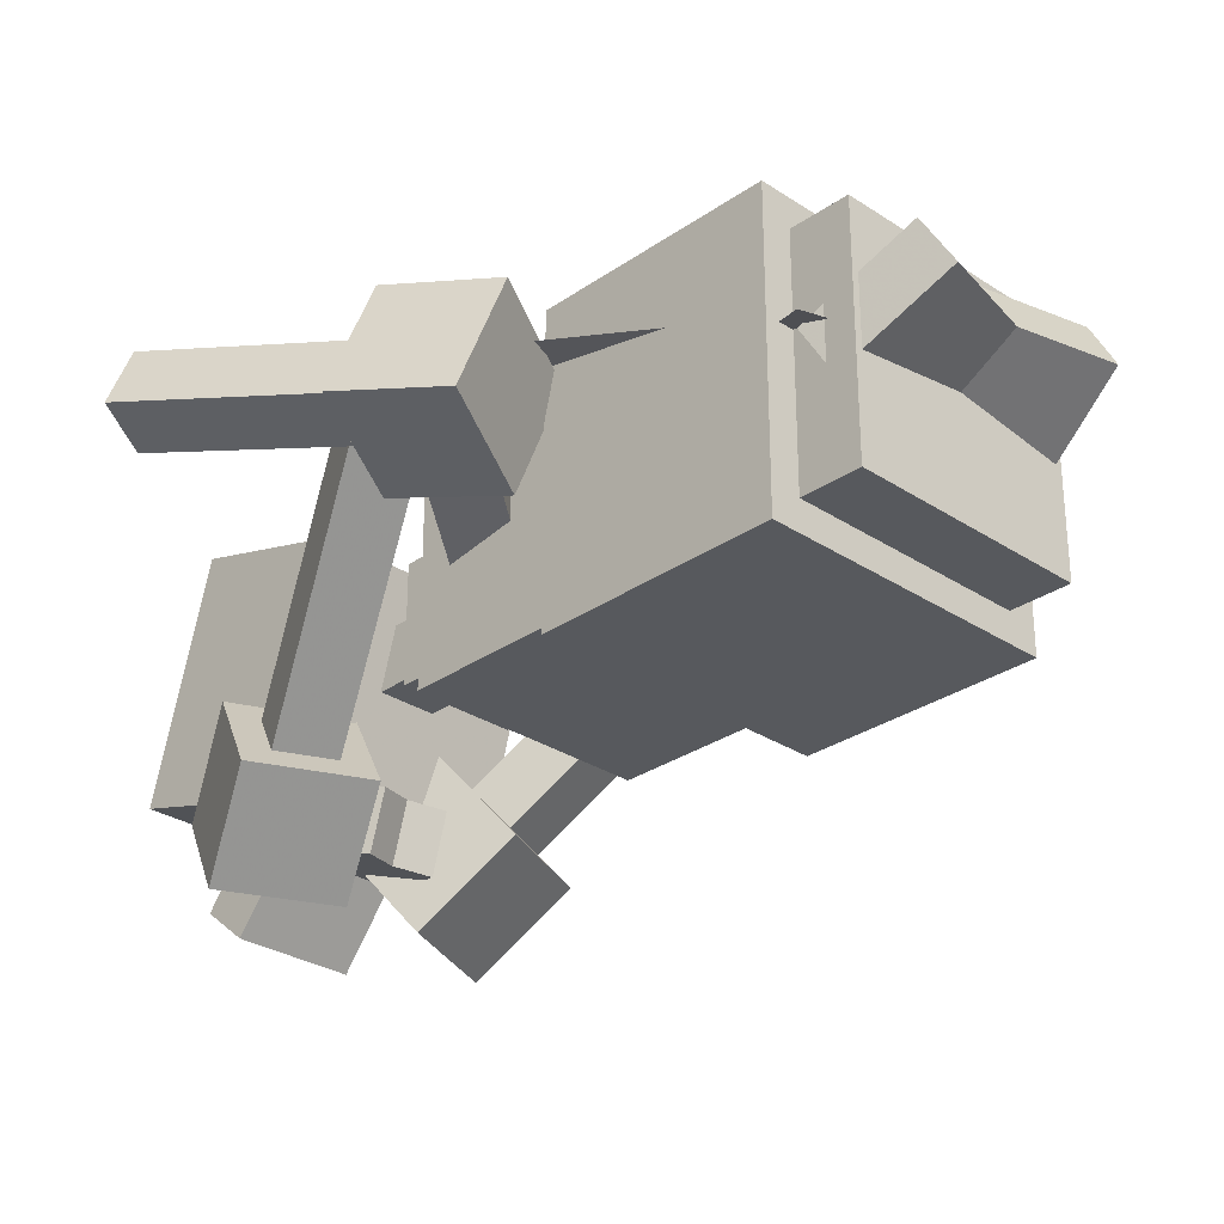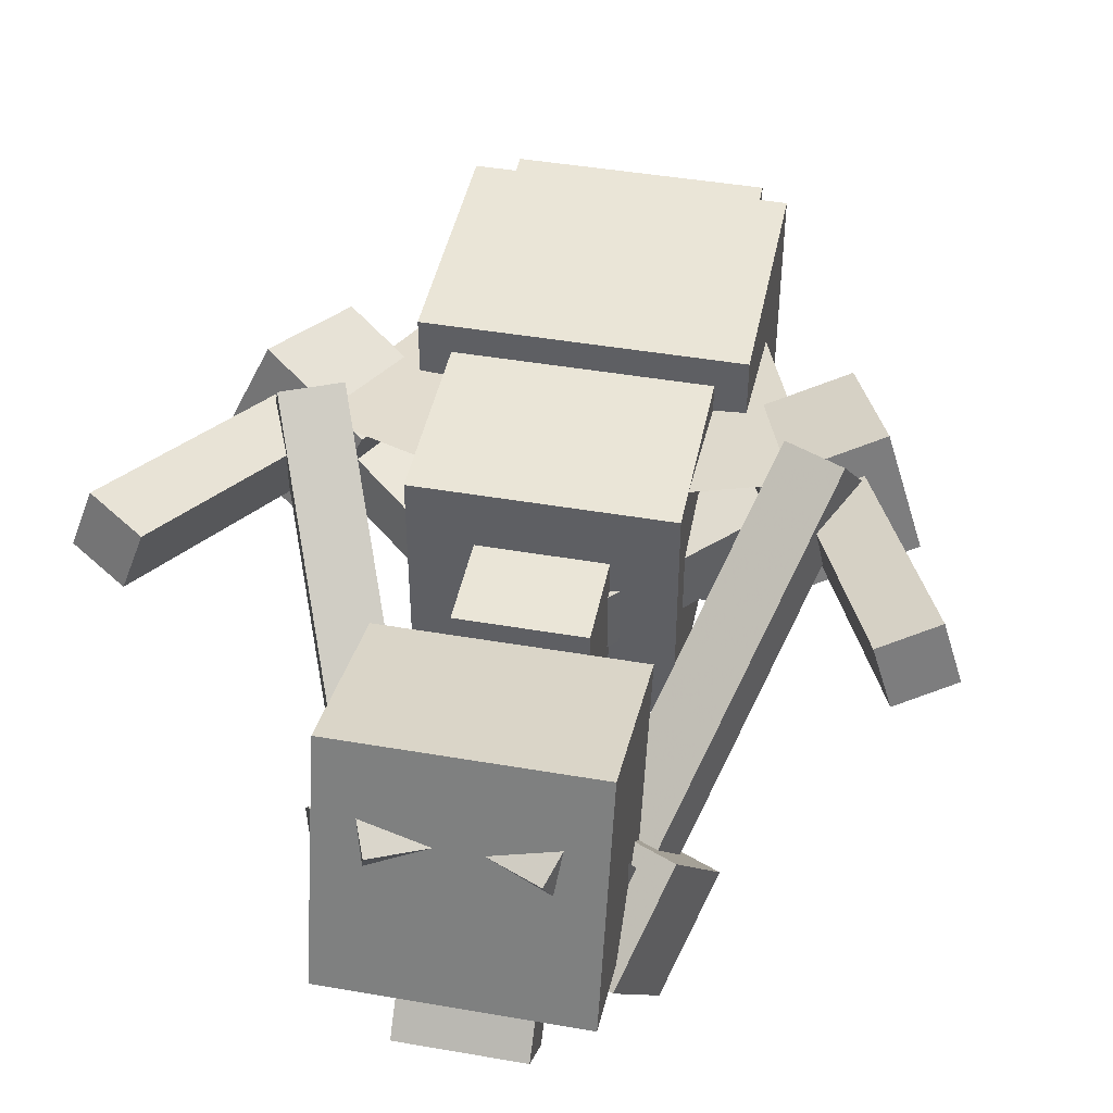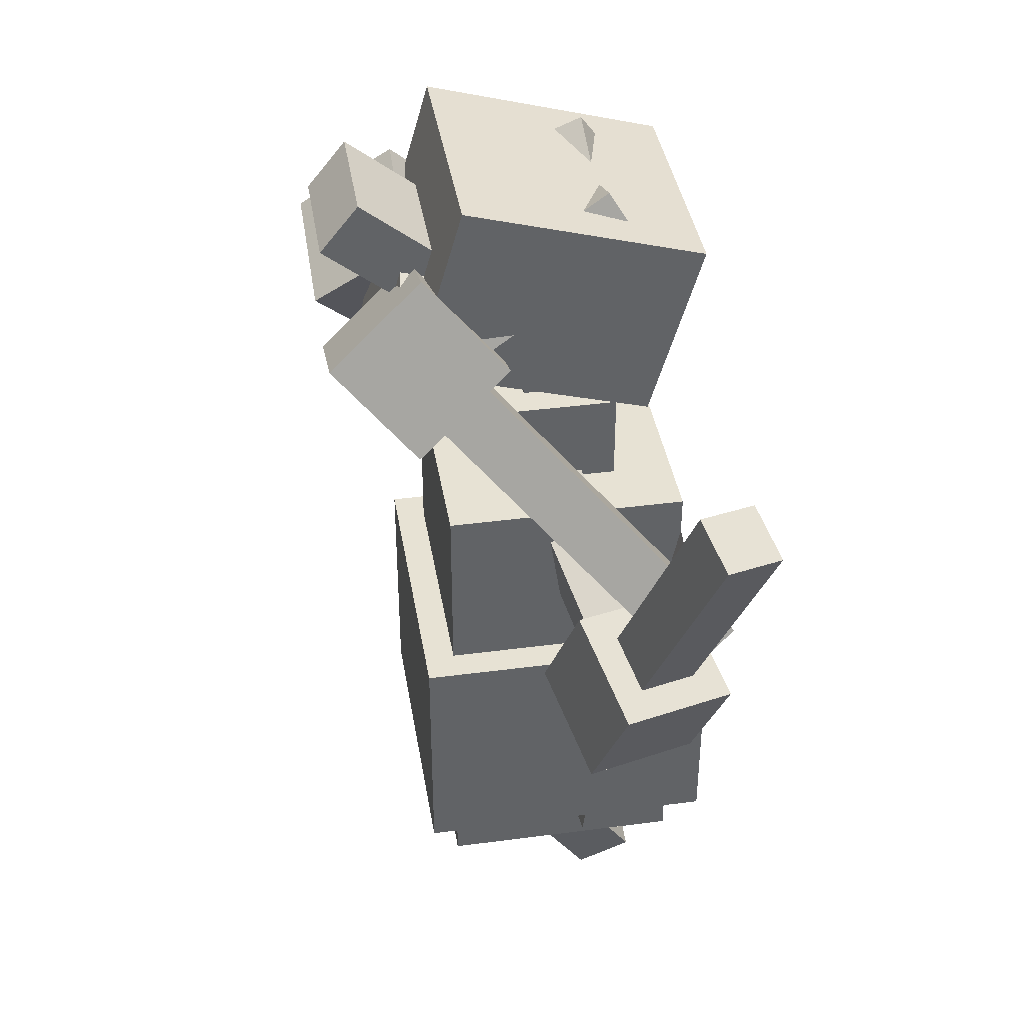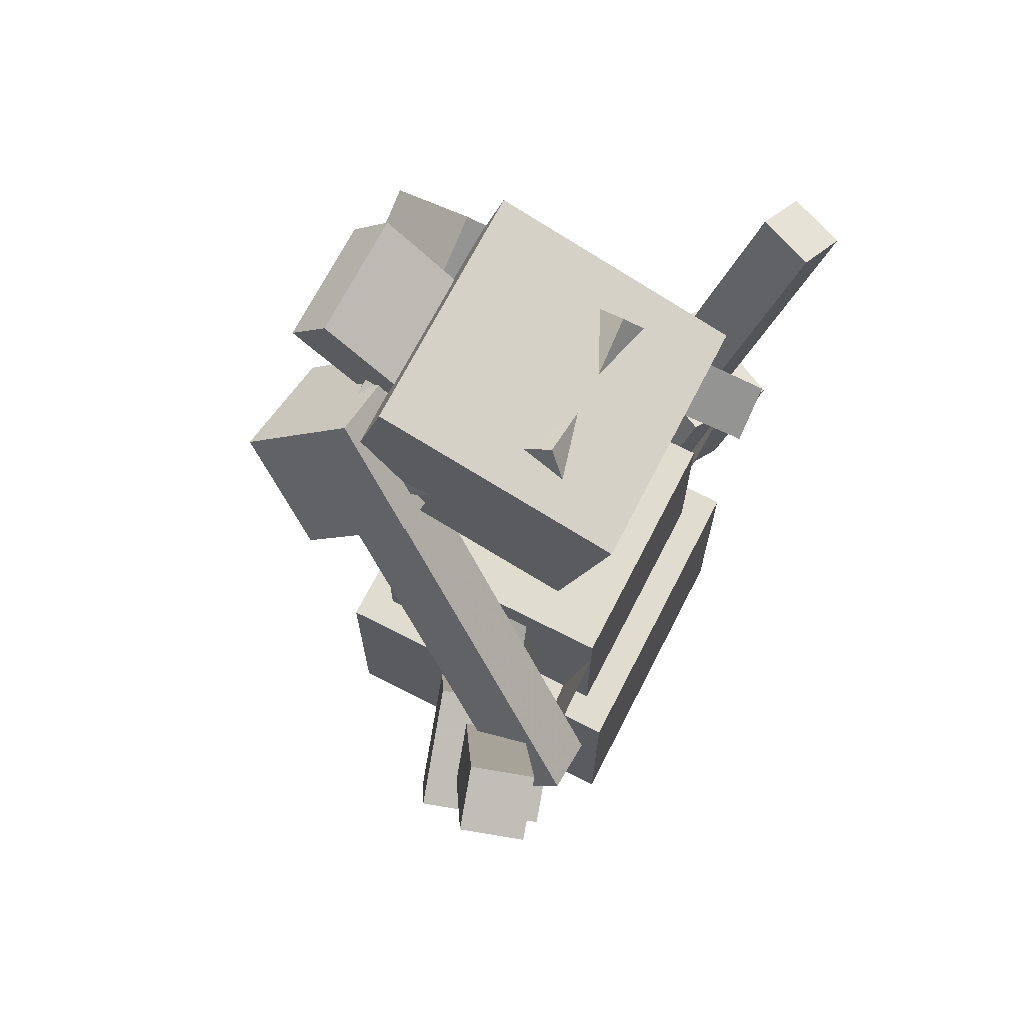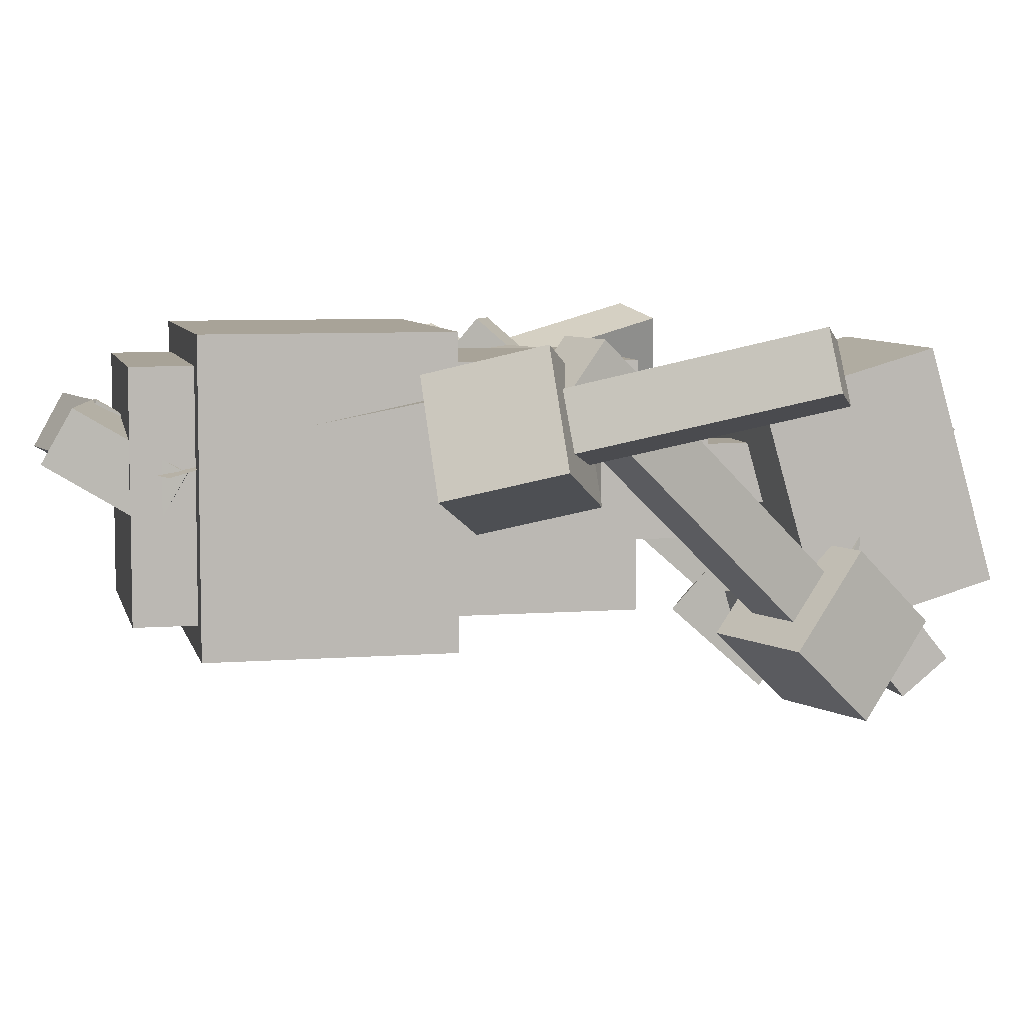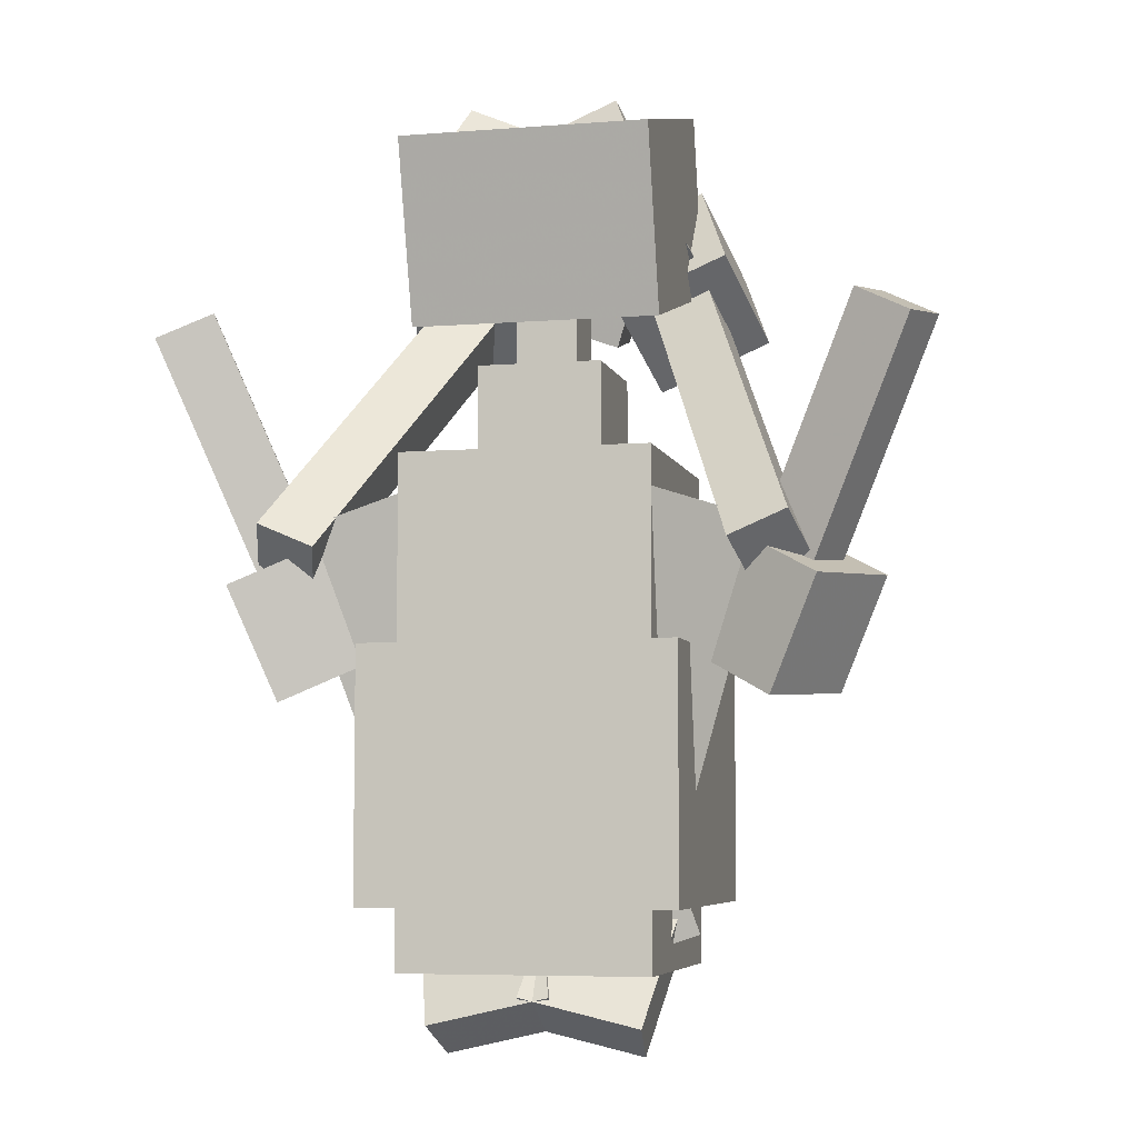
<metadata>
{"format":"obj","ext":"obj","renderer":"f3d","projection":"perspective","resolution":1024,"background":"white","views":[{"elev":-29.1,"azim":-44.3,"up":"+Z"},{"elev":44.4,"azim":-168.6,"up":"+Z"},{"elev":39.7,"azim":-99.3,"up":"+Y"},{"elev":69.6,"azim":-62.9,"up":"+Y"},{"elev":6.9,"azim":77.2,"up":"+Z"},{"elev":-6.0,"azim":13.4,"up":"+Y"}]}
</metadata>
<code>
o body1
v 0.125 -0.5 -0.125
v -0.125 -0.5 -0.125
v -0.125 -0 -0.125
v 0.125 0 -0.125
v -0.125 -0.5 0.125
v 0.125 -0.5 0.125
v 0.125 0 0.125
v -0.125 -0 0.125
f 1 2 3 4
f 5 6 7 8
f 4 3 8 7
f 6 5 2 1
f 6 1 4 7
f 2 5 8 3
o body2
v 0.1562 -0.4375 -0.1562
v -0.1562 -0.4375 -0.1562
v -0.1562 -0.1875 -0.1562
v 0.1562 -0.1875 -0.1562
v -0.1562 -0.4375 0.1562
v 0.1562 -0.4375 0.1562
v 0.1562 -0.1875 0.1562
v -0.1562 -0.1875 0.1562
f 9 10 11 12
f 13 14 15 16
f 12 11 16 15
f 14 13 10 9
f 14 9 12 15
f 10 13 16 11
o leftfoot
v 0.02275 -0.5539 0.03125
v -0.09905 -0.582 0.03125
v -0.1234 -0.4766 -0.03125
v -0.001602 -0.4484 -0.03125
v -0.1061 -0.5516 0.08538
v 0.01572 -0.5235 0.08538
v -0.008632 -0.418 0.02288
v -0.1304 -0.4461 0.02288
f 17 18 19 20
f 21 22 23 24
f 20 19 24 23
f 22 21 18 17
f 22 17 20 23
f 18 21 24 19
o rightfoot
v 0.09905 -0.582 0.03125
v -0.02275 -0.5539 0.03125
v 0.001602 -0.4484 -0.03125
v 0.1234 -0.4766 -0.03125
v -0.01572 -0.5235 0.08538
v 0.1061 -0.5516 0.08538
v 0.1304 -0.4461 0.02288
v 0.008632 -0.418 0.02288
f 25 26 27 28
f 29 30 31 32
f 28 27 32 31
f 30 29 26 25
f 30 25 28 31
f 26 29 32 27
o leftarm1
v -0.02647 -0.04417 -0.03827
v -0.2243 -0.1827 0.02643
v -0.2601 -0.1315 0.02643
v -0.06232 0.007023 -0.03827
v -0.211 -0.1734 0.0868
v -0.01322 -0.0349 0.0221
v -0.04907 0.0163 0.0221
v -0.2469 -0.1222 0.0868
f 33 34 35 36
f 37 38 39 40
f 36 35 40 39
f 38 37 34 33
f 38 33 36 39
f 34 37 40 35
o leftarm2
v -0.2731 -0.1617 0.03518
v -0.3832 0.1223 0.1049
v -0.3283 0.1475 0.08895
v -0.2182 -0.1365 0.01925
v -0.3631 0.1156 0.1637
v -0.253 -0.1684 0.09398
v -0.1981 -0.1432 0.07805
v -0.3082 0.1409 0.1478
f 41 42 43 44
f 45 46 47 48
f 44 43 48 47
f 46 45 42 41
f 46 41 44 47
f 42 45 48 43
o leftarm3
v -0.2886 -0.2278 -0.000199
v -0.3326 -0.1142 0.02768
v -0.2228 -0.06379 -0.00418
v -0.1787 -0.1774 -0.03206
v -0.2924 -0.1275 0.1453
v -0.2484 -0.2411 0.1174
v -0.1385 -0.1907 0.08555
v -0.1826 -0.07707 0.1134
f 49 50 51 52
f 53 54 55 56
f 52 51 56 55
f 54 53 50 49
f 54 49 52 55
f 50 53 56 51
o body3
v 0.0625 -0.03125 -0.0625
v -0.0625 -0.03125 -0.0625
v -0.0625 0.09375 -0.0625
v 0.0625 0.09375 -0.0625
v -0.0625 -0.03125 0.0625
v 0.0625 -0.03125 0.0625
v 0.0625 0.09375 0.0625
v -0.0625 0.09375 0.0625
f 57 58 59 60
f 61 62 63 64
f 60 59 64 63
f 62 61 58 57
f 62 57 60 63
f 58 61 64 59
o neck
v 0.03125 0 -0.03125
v -0.03125 -0 -0.03125
v -0.03125 0.25 -0.03125
v 0.03125 0.25 -0.03125
v -0.03125 -0 0.03125
v 0.03125 0 0.03125
v 0.03125 0.25 0.03125
v -0.03125 0.25 0.03125
f 65 66 67 68
f 69 70 71 72
f 68 67 72 71
f 70 69 66 65
f 70 65 68 71
f 66 69 72 67
o head1
v 0.125 0.2005 -0.1588
v -0.125 0.2005 -0.1588
v -0.125 0.3808 -0.1071
v 0.125 0.3808 -0.1071
v -0.125 0.1316 0.0815
v 0.125 0.1316 0.0815
v 0.125 0.3119 0.1332
v -0.125 0.3119 0.1332
f 73 74 75 76
f 77 78 79 80
f 76 75 80 79
f 78 77 74 73
f 78 73 76 79
f 74 77 80 75
o nose
v 0.0625 0.3121 -0.2394
v -0.0625 0.3121 -0.2394
v -0.0625 0.3607 -0.2001
v 0.0625 0.3607 -0.2001
v -0.0625 0.2335 -0.1423
v 0.0625 0.2335 -0.1423
v 0.0625 0.282 -0.1029
v -0.0625 0.282 -0.1029
f 81 82 83 84
f 85 86 87 88
f 84 83 88 87
f 86 85 82 81
f 86 81 84 87
f 82 85 88 83
o leftantenna1
v -0.07465 0.3593 0.04507
v -0.1209 0.2415 -0.1705
v -0.1425 0.1921 -0.1389
v -0.09627 0.3099 0.07669
v -0.06343 0.217 -0.1695
v -0.01716 0.3348 0.04611
v -0.03878 0.2854 0.07774
v -0.08505 0.1676 -0.1378
f 89 90 91 92
f 93 94 95 96
f 92 91 96 95
f 94 93 90 89
f 94 89 92 95
f 90 93 96 91
o leftantenna2
v -0.1393 0.198 -0.1785
v -0.2743 -0.1066 0.105
v -0.2591 -0.06901 0.1526
v -0.1242 0.2356 -0.1309
v -0.2168 -0.1311 0.1061
v -0.08181 0.1735 -0.1775
v -0.06667 0.2111 -0.1299
v -0.2016 -0.09351 0.1537
f 97 98 99 100
f 101 102 103 104
f 100 99 104 103
f 102 101 98 97
f 102 97 100 103
f 98 101 104 99
o leftantenna3
v -0.1563 0.235 -0.2433
v -0.1949 0.148 -0.1623
v -0.1646 0.2231 -0.06714
v -0.126 0.3102 -0.1482
v -0.07992 0.09897 -0.1602
v -0.04136 0.186 -0.2412
v -0.01107 0.2612 -0.1461
v -0.04963 0.1741 -0.06504
f 105 106 107 108
f 109 110 111 112
f 108 107 112 111
f 110 109 106 105
f 110 105 108 111
f 106 109 112 107
o mustache1
v 0.02212 0.1829 -0.1899
v -0.03661 0.1623 -0.1958
v -0.07937 0.2752 -0.1634
v -0.02064 0.2958 -0.1575
v -0.03661 0.1451 -0.1357
v 0.02212 0.1657 -0.1298
v -0.02064 0.2786 -0.09742
v -0.07937 0.258 -0.1033
f 113 114 115 116
f 117 118 119 120
f 116 115 120 119
f 118 117 114 113
f 118 113 116 119
f 114 117 120 115
o mustache2
v 0.03661 0.1623 -0.1958
v -0.02212 0.1829 -0.1899
v 0.02064 0.2958 -0.1575
v 0.07937 0.2752 -0.1634
v -0.02212 0.1657 -0.1298
v 0.03661 0.1451 -0.1357
v 0.07937 0.258 -0.1033
v 0.02064 0.2786 -0.09742
f 121 122 123 124
f 125 126 127 128
f 124 123 128 127
f 126 125 122 121
f 126 121 124 127
f 122 125 128 123
o rightantenna1
v 0.01716 0.3348 0.04611
v 0.06343 0.217 -0.1695
v 0.08505 0.1676 -0.1378
v 0.03878 0.2854 0.07774
v 0.1209 0.2415 -0.1705
v 0.07465 0.3593 0.04507
v 0.09627 0.3099 0.07669
v 0.1425 0.1921 -0.1389
f 129 130 131 132
f 133 134 135 136
f 132 131 136 135
f 134 133 130 129
f 134 129 132 135
f 130 133 136 131
o rightantenna2
v 0.08181 0.1735 -0.1775
v 0.2168 -0.1311 0.1061
v 0.2016 -0.09351 0.1537
v 0.06667 0.2111 -0.1299
v 0.2743 -0.1066 0.105
v 0.1393 0.198 -0.1785
v 0.1242 0.2356 -0.1309
v 0.2591 -0.06901 0.1526
f 137 138 139 140
f 141 142 143 144
f 140 139 144 143
f 142 141 138 137
f 142 137 140 143
f 138 141 144 139
o rightantenna3
v 0.04136 0.186 -0.2412
v 0.07992 0.09897 -0.1602
v 0.04963 0.1741 -0.06504
v 0.01107 0.2612 -0.1461
v 0.1949 0.148 -0.1623
v 0.1563 0.235 -0.2433
v 0.126 0.3102 -0.1482
v 0.1646 0.2231 -0.06714
f 145 146 147 148
f 149 150 151 152
f 148 147 152 151
f 150 149 146 145
f 150 145 148 151
f 146 149 152 147
o leftwing
v 0.1511 -0.4651 0.02104
v -0.08663 -0.5424 0.02104
v -0.2378 -0.07725 0.125
v 0 0 0.125
f 153 154 155 156
f 154 153 156 155
o rightarm1
v 0.1748 -0.1481 0.01026
v -0.02298 -0.009547 -0.05445
v 0.01287 0.04165 -0.05445
v 0.2107 -0.09686 0.01026
v -0.03623 -0.000269 0.005921
v 0.1616 -0.1388 0.07063
v 0.1974 -0.08758 0.07063
v -0.00038 0.05093 0.005921
f 157 158 159 160
f 161 162 163 164
f 160 159 164 163
f 162 161 158 157
f 162 157 160 163
f 158 161 164 159
o rightarm2
v 0.2193 -0.1353 0.0193
v 0.3431 0.1421 0.09303
v 0.3965 0.1139 0.1091
v 0.2728 -0.1634 0.03536
v 0.3222 0.1358 0.1516
v 0.1984 -0.1415 0.07788
v 0.2519 -0.1696 0.09393
v 0.3757 0.1077 0.1677
f 165 166 167 168
f 169 170 171 172
f 168 167 172 171
f 170 169 166 165
f 170 165 168 171
f 166 169 172 167
o rightarm3
v 0.1862 -0.176 -0.0368
v 0.2357 -0.06508 -0.007304
v 0.3377 -0.1223 0.03688
v 0.2882 -0.2333 0.007386
v 0.183 -0.07163 0.1058
v 0.1335 -0.1826 0.07636
v 0.2354 -0.2398 0.1205
v 0.285 -0.1289 0.15
f 173 174 175 176
f 177 178 179 180
f 176 175 180 179
f 178 177 174 173
f 178 173 176 179
f 174 177 180 175
o rightwing
v 0.08663 -0.5424 0.02104
v -0.1511 -0.4651 0.02104
v 0 0 0.125
v 0.2378 -0.07725 0.125
f 181 182 183 184
f 182 181 184 183

</code>
